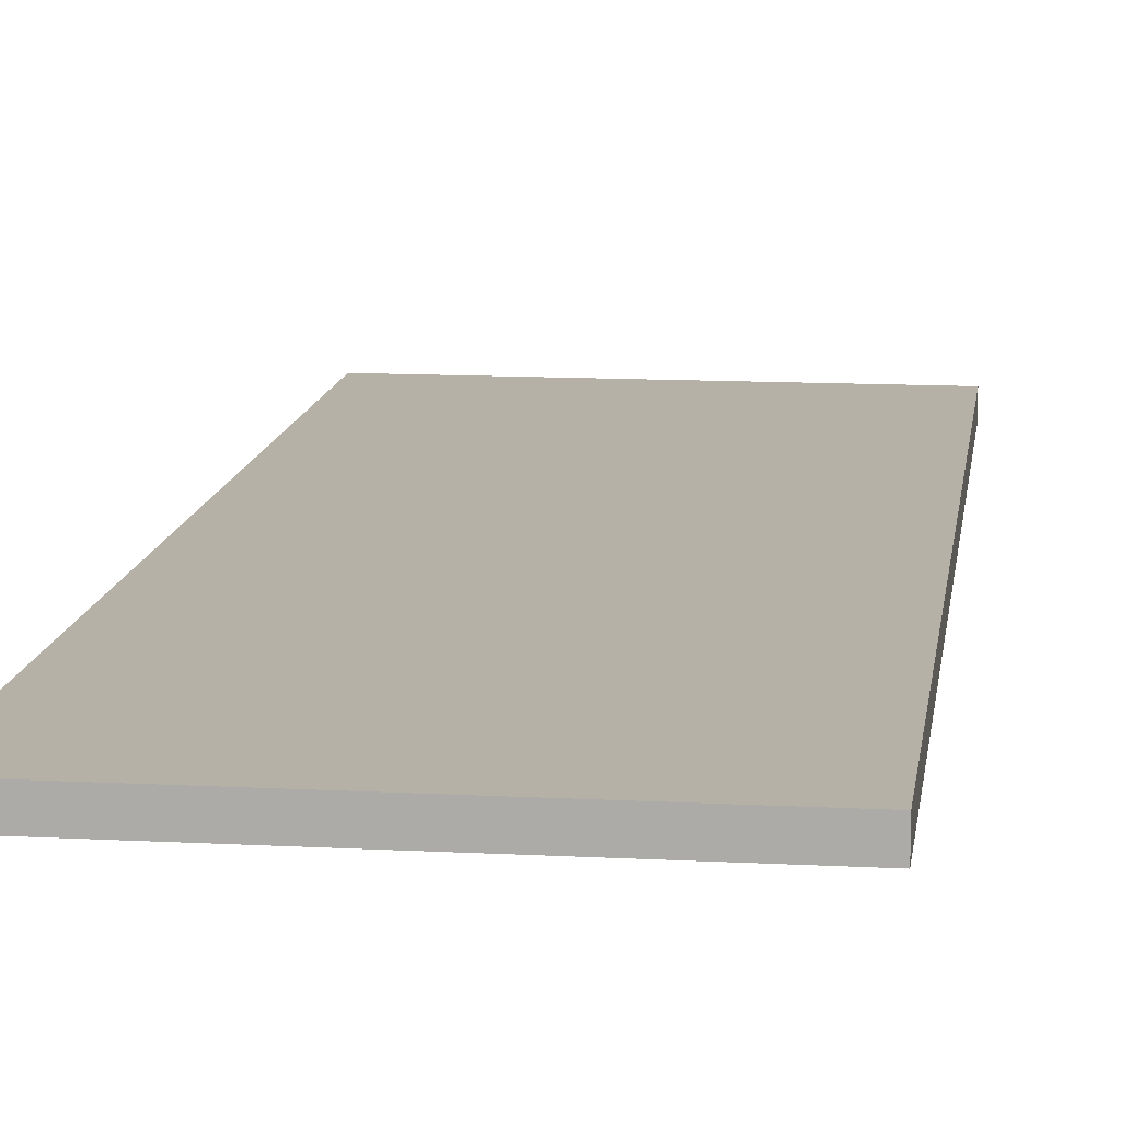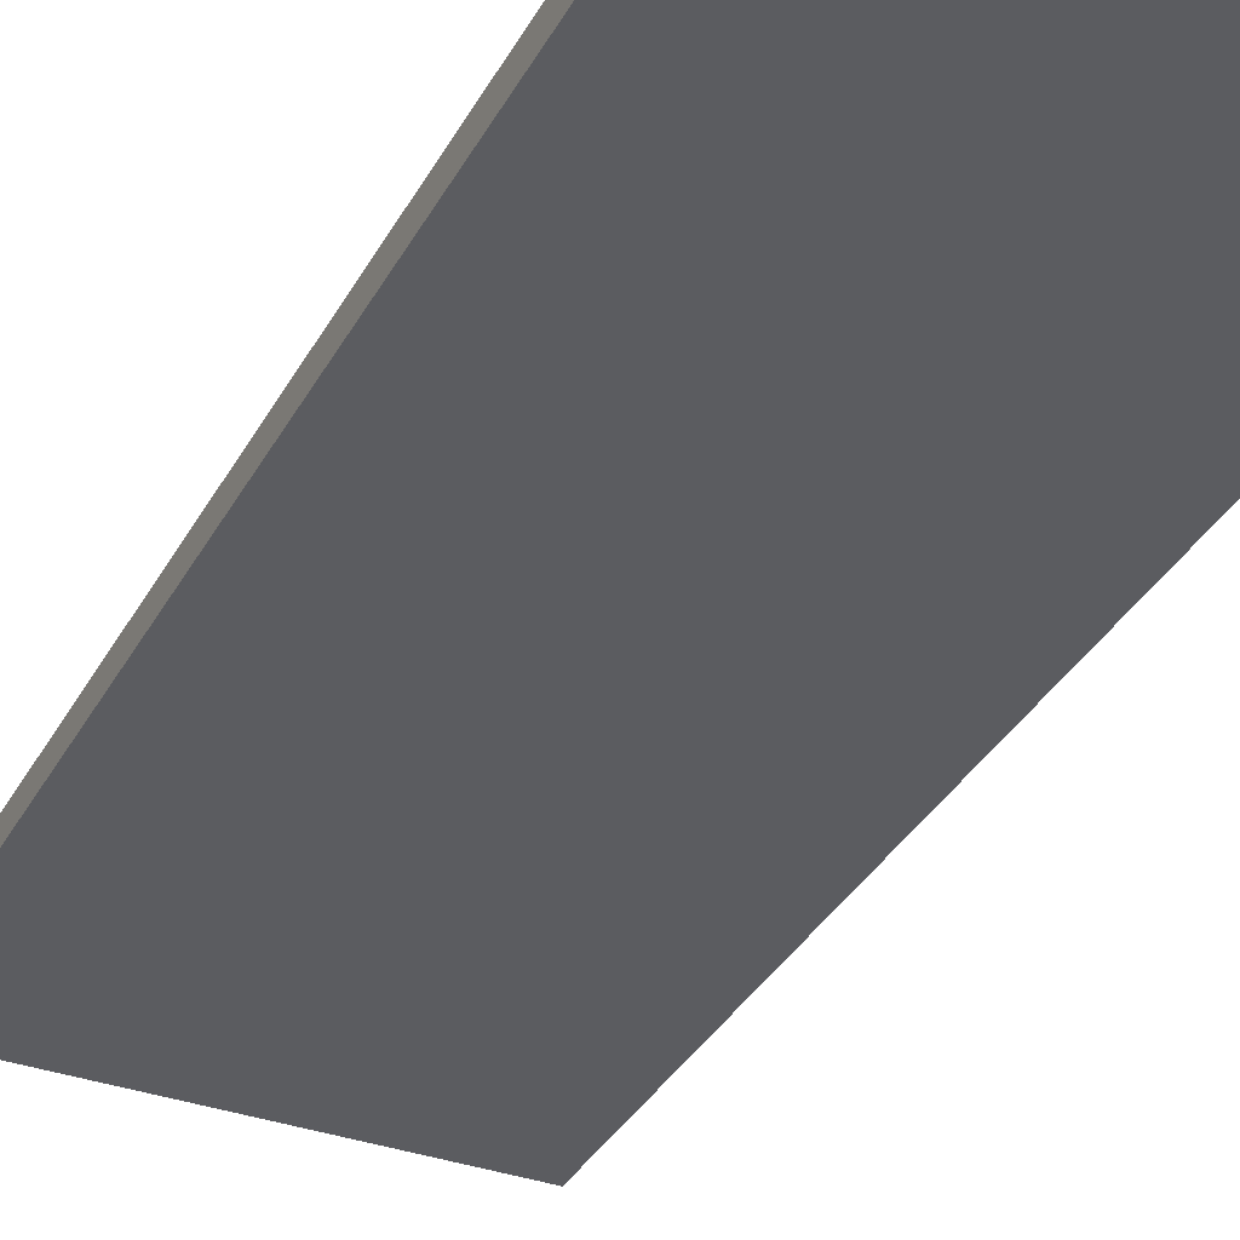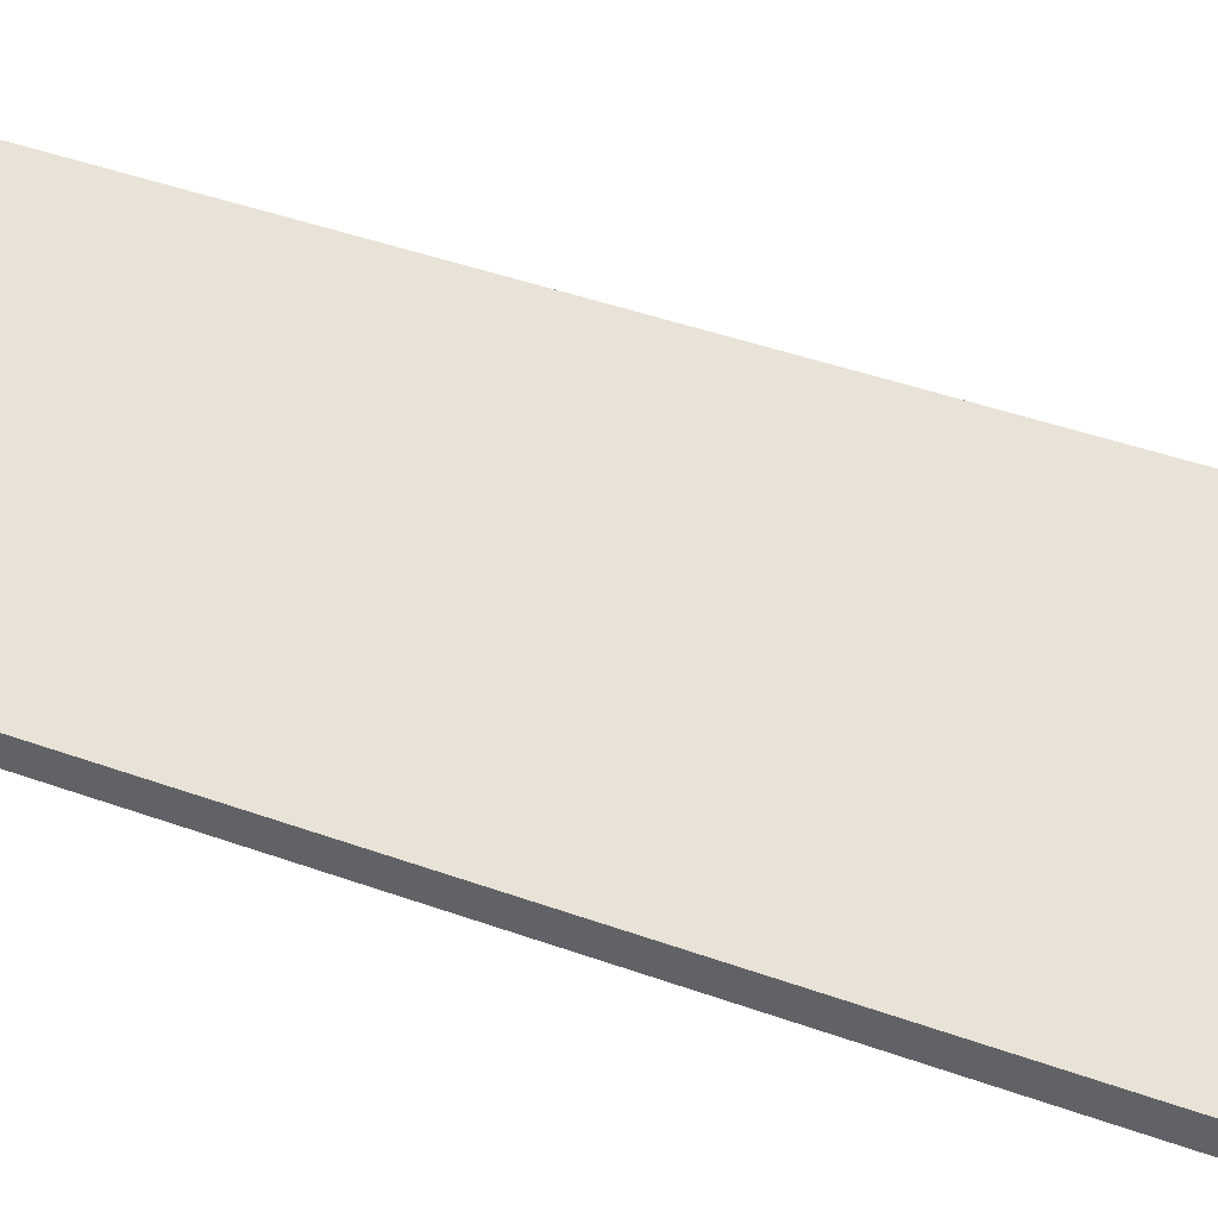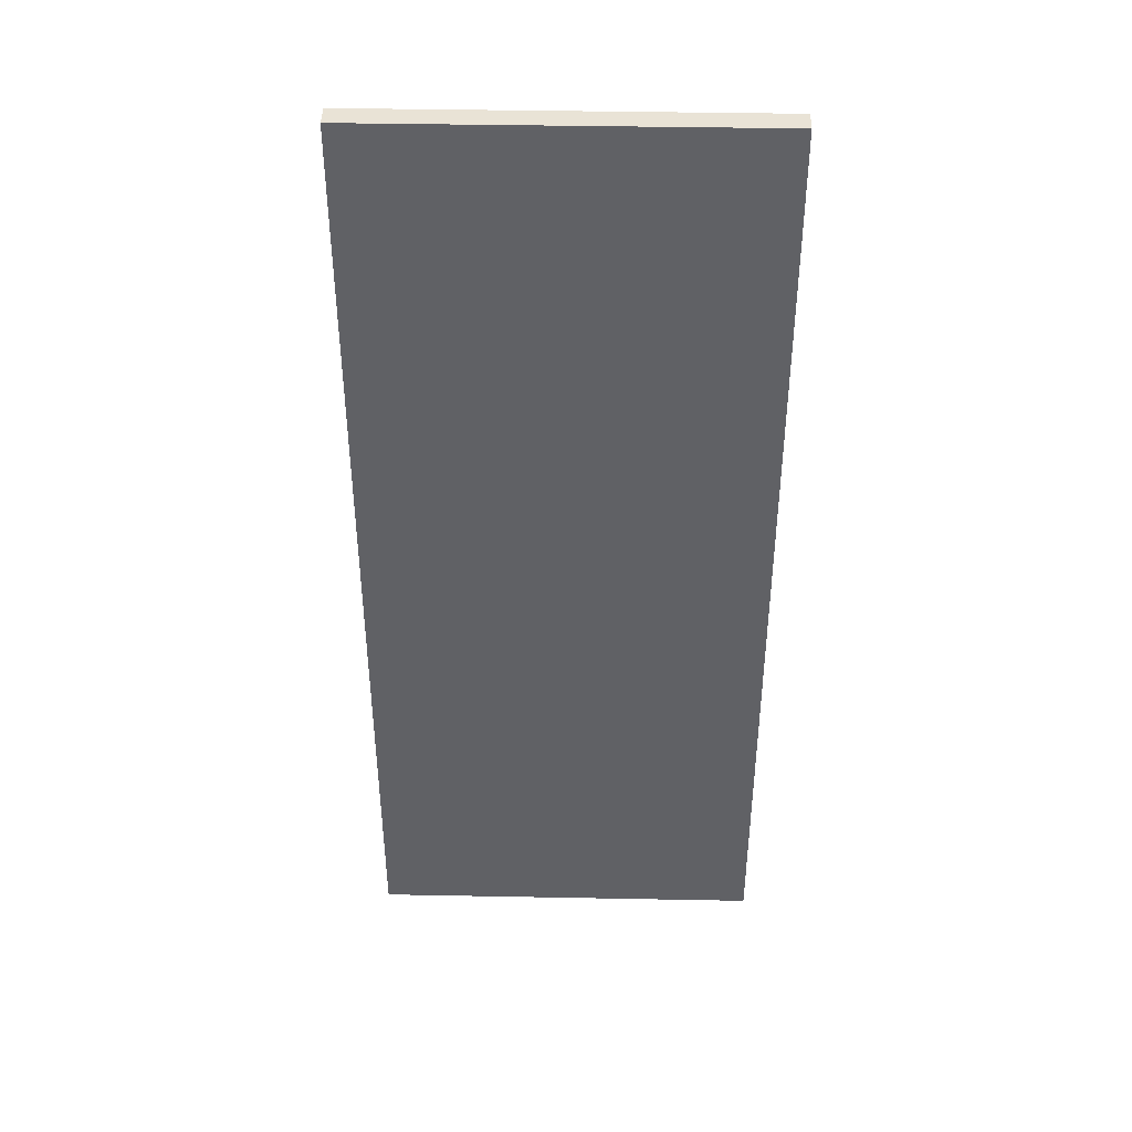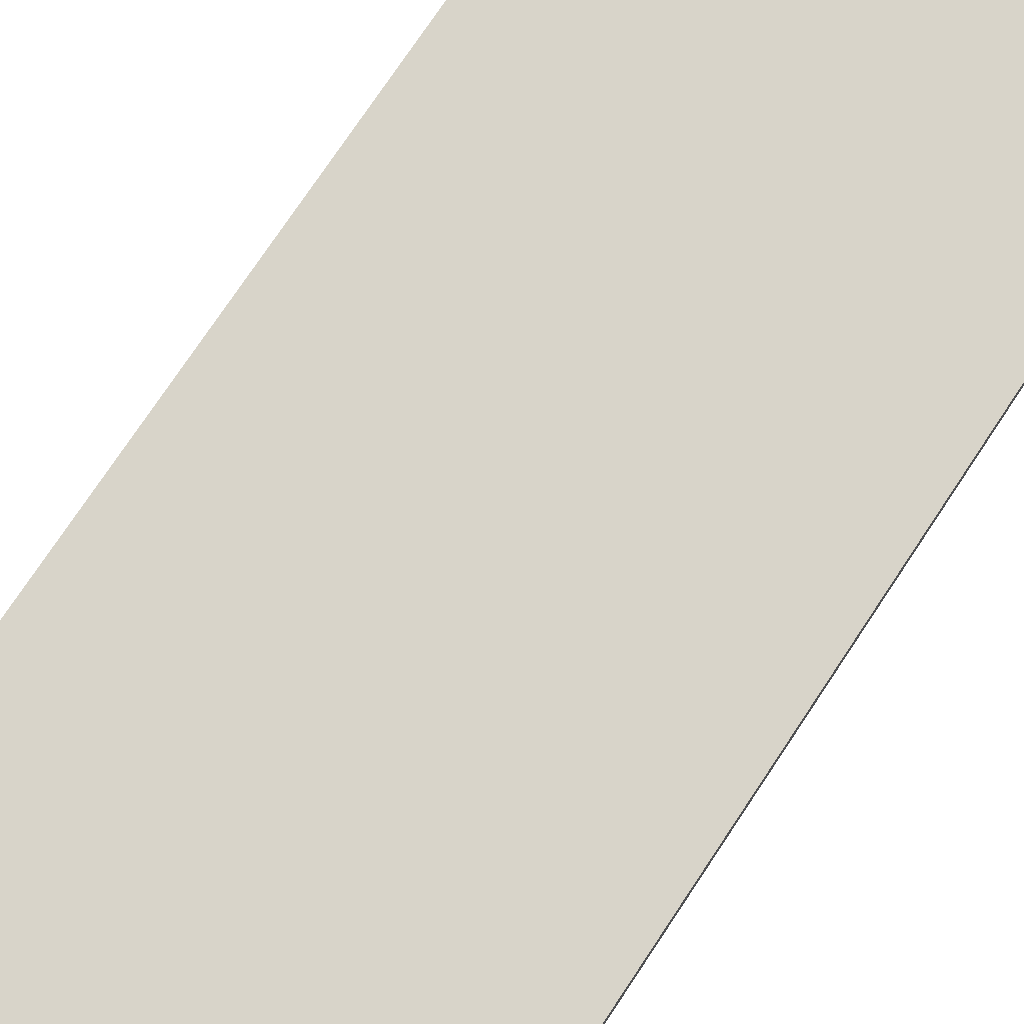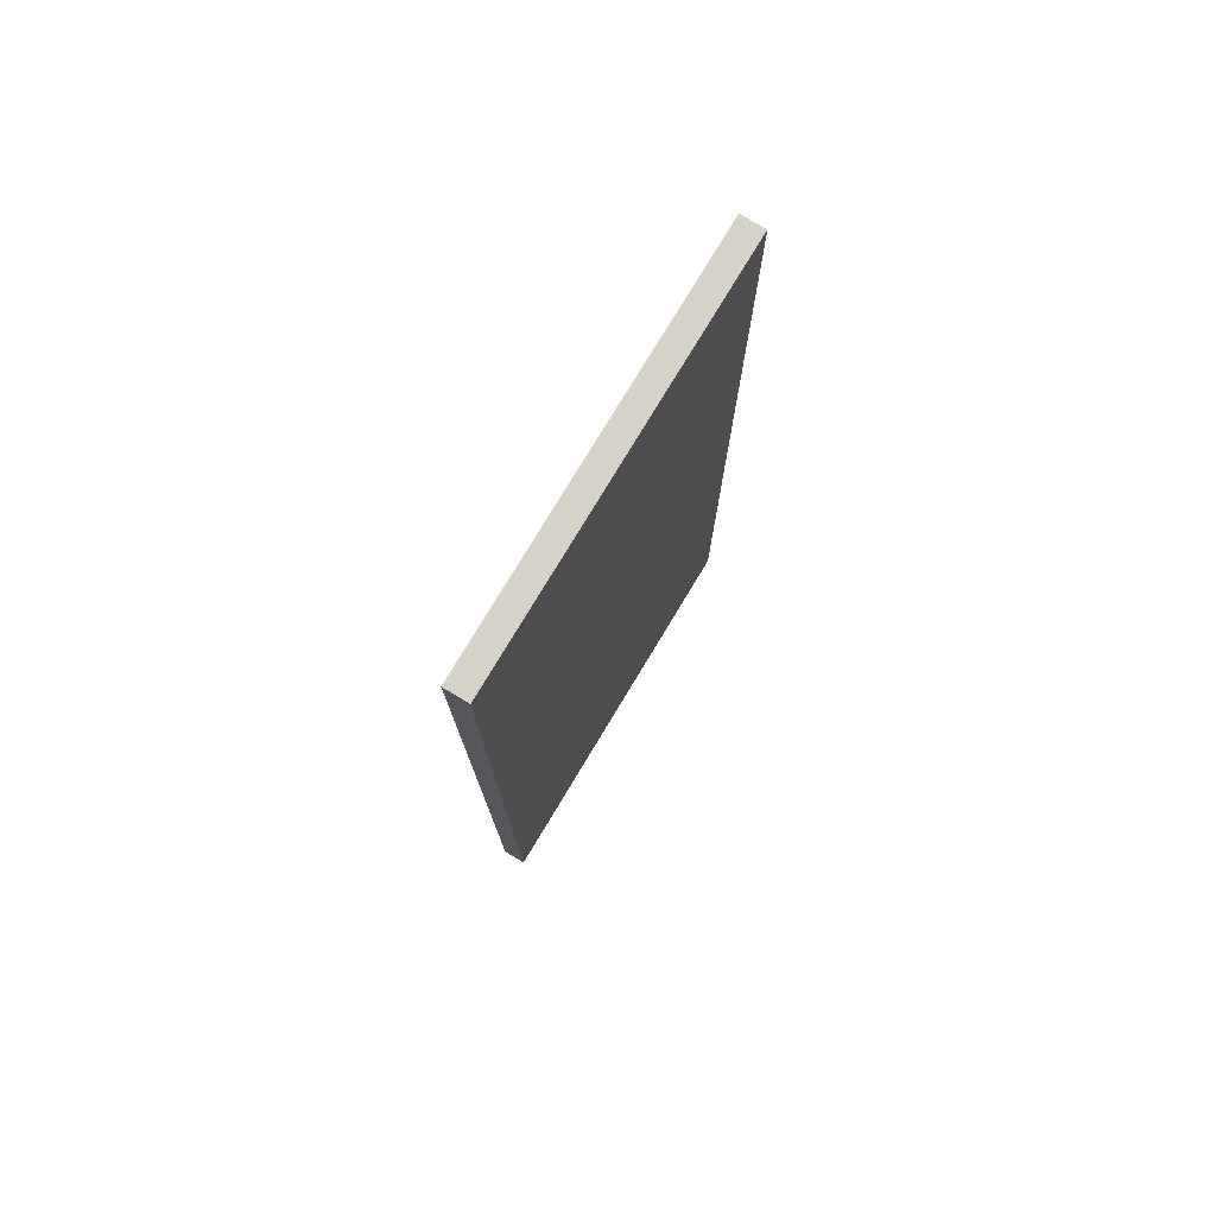
<metadata>
{"format":"obj","ext":"obj","renderer":"f3d","projection":"perspective","resolution":1024,"background":"white","views":[{"elev":12.1,"azim":7.3,"up":"+Z"},{"elev":-35.3,"azim":-25.5,"up":"+Z"},{"elev":41.9,"azim":113.7,"up":"+Z"},{"elev":42.2,"azim":1.3,"up":"+Y"},{"elev":75.1,"azim":-146.4,"up":"+Z"},{"elev":77.4,"azim":121.1,"up":"+Y"}]}
</metadata>
<code>
o door_Cube.001
v -0.85 2.1 0.05
v -0.85 6.3 0.05
v -0.85 2.1 -0.05
v -0.85 6.3 -0.05
v 0.85 2.1 0.05
v 0.85 6.3 0.05
v 0.85 2.1 -0.05
v 0.85 6.3 -0.05
f 1 2 4 3
f 3 4 8 7
f 7 8 6 5
f 5 6 2 1
f 3 7 5 1
f 8 4 2 6

</code>
